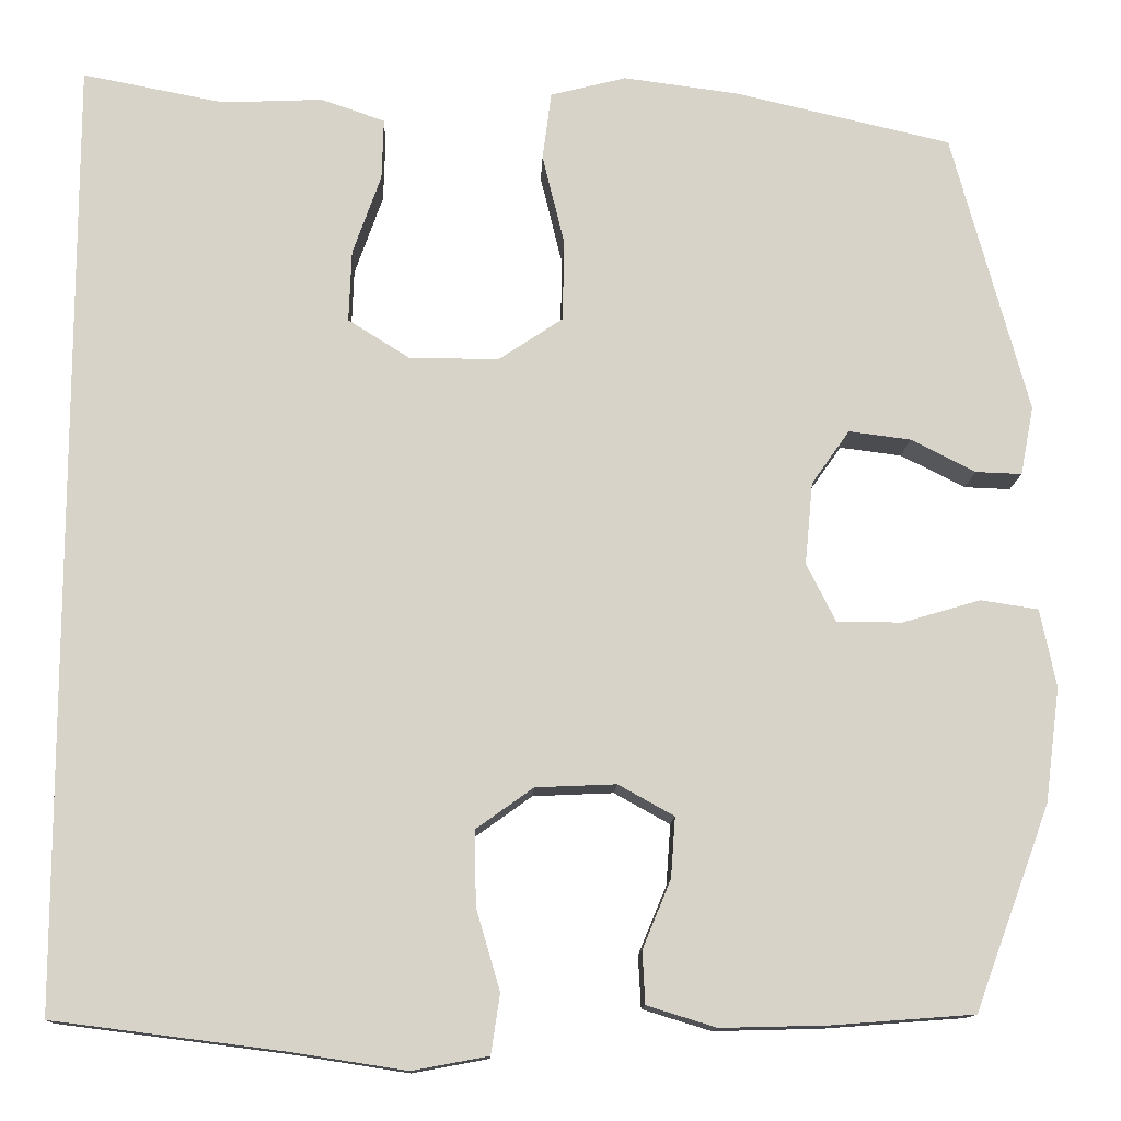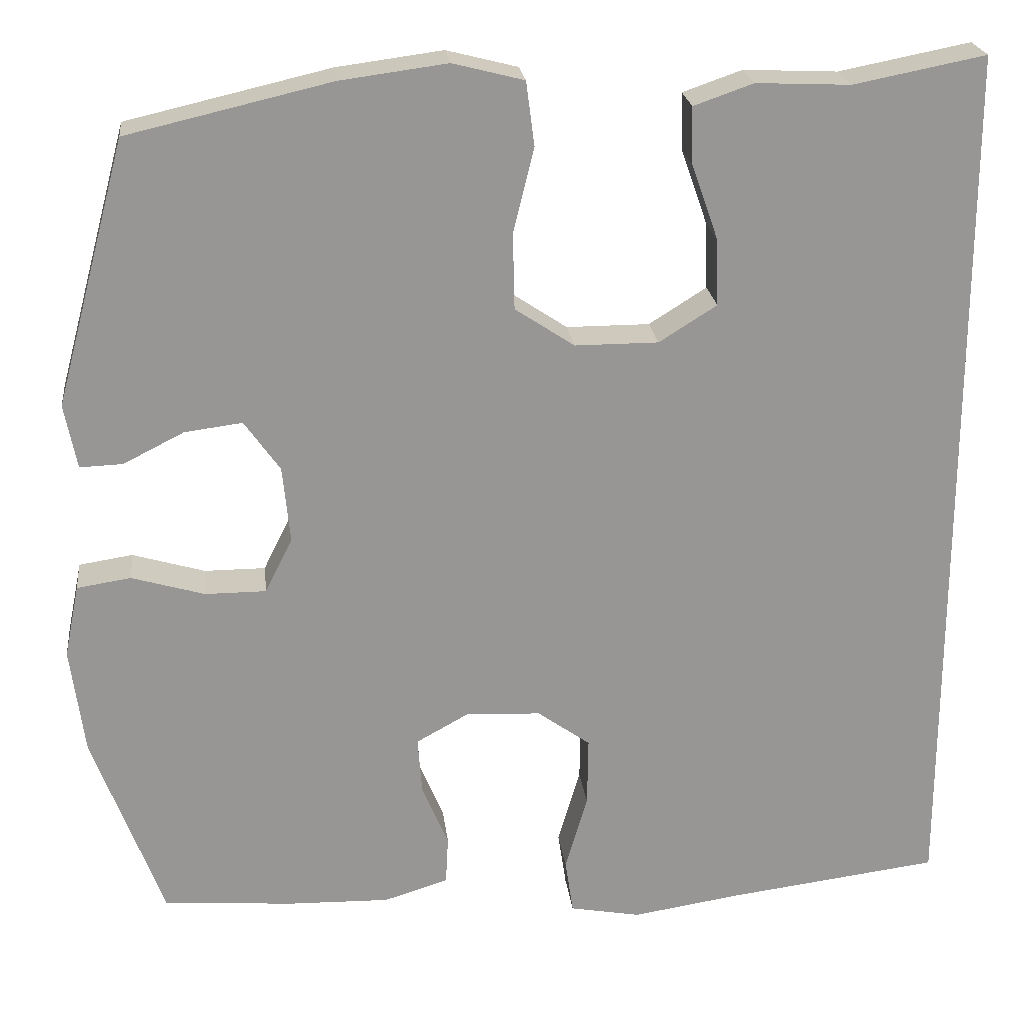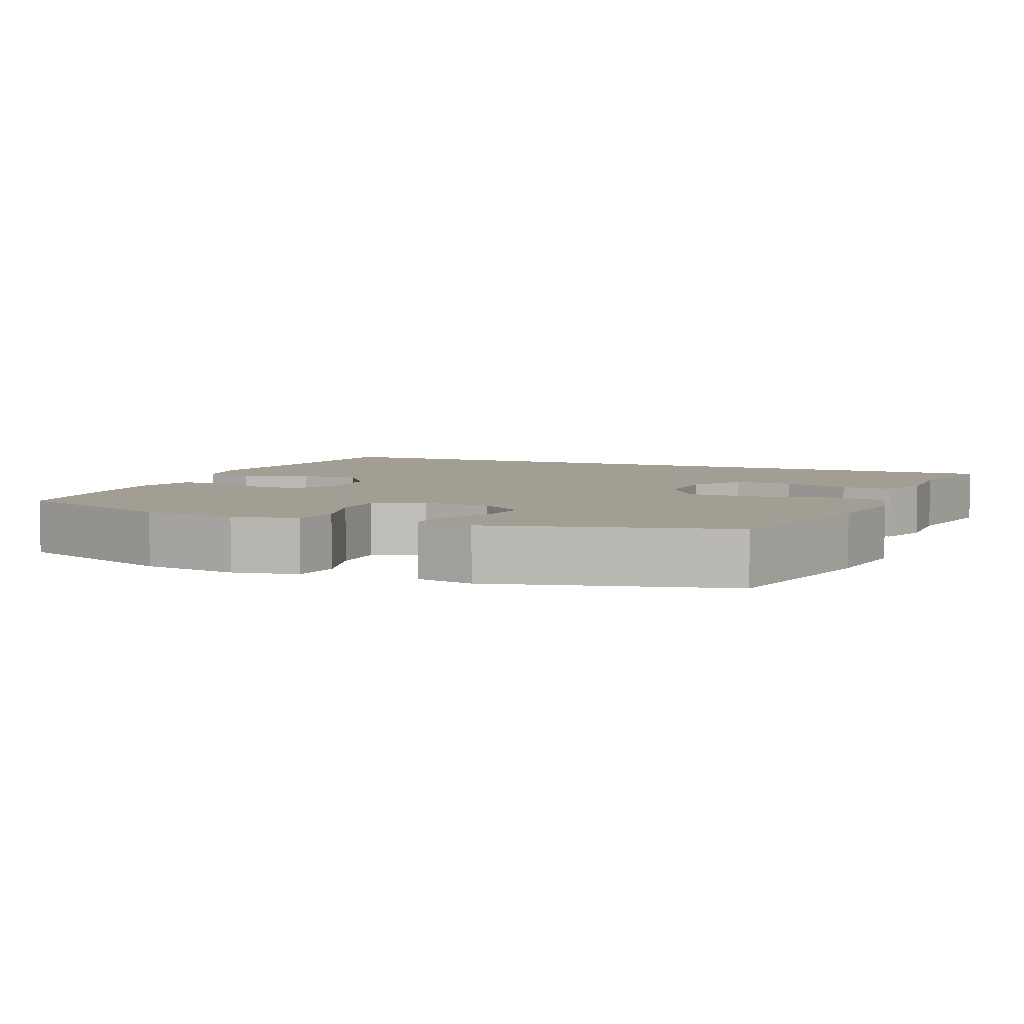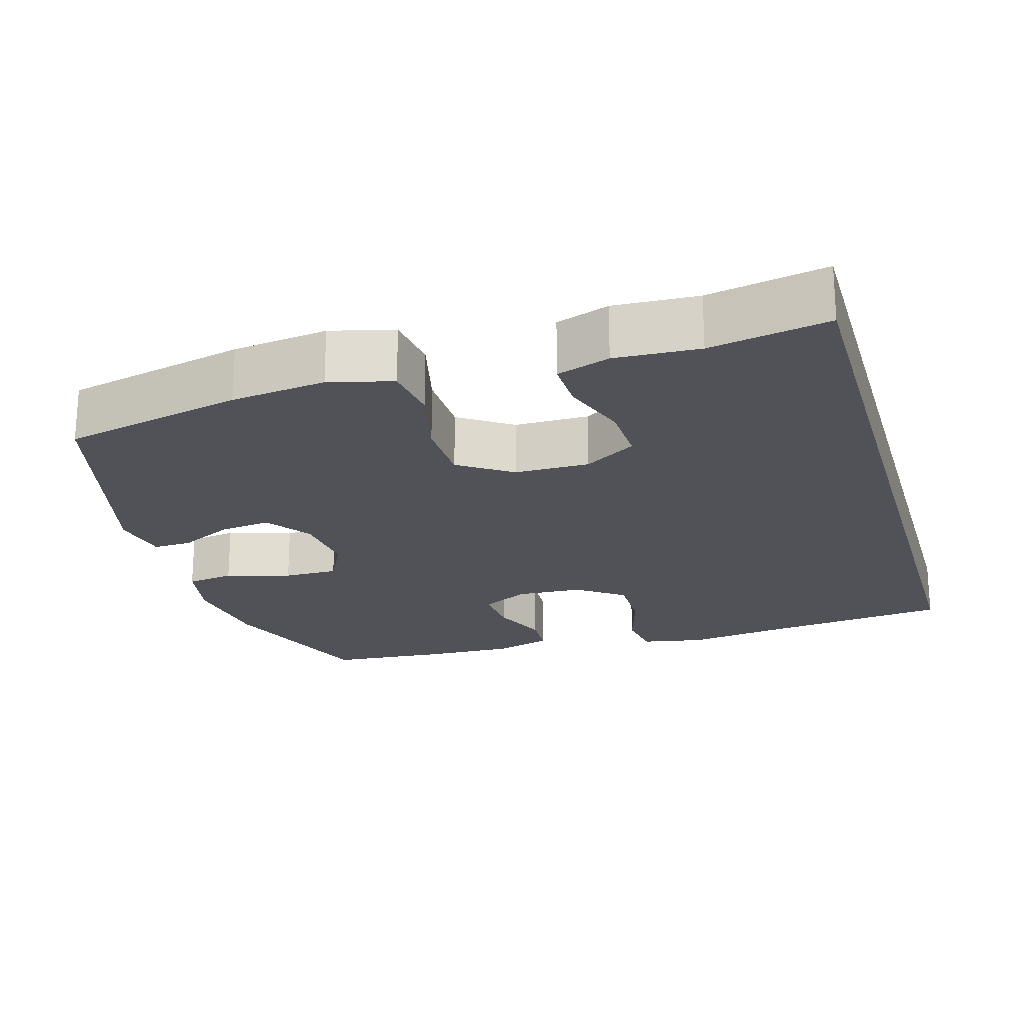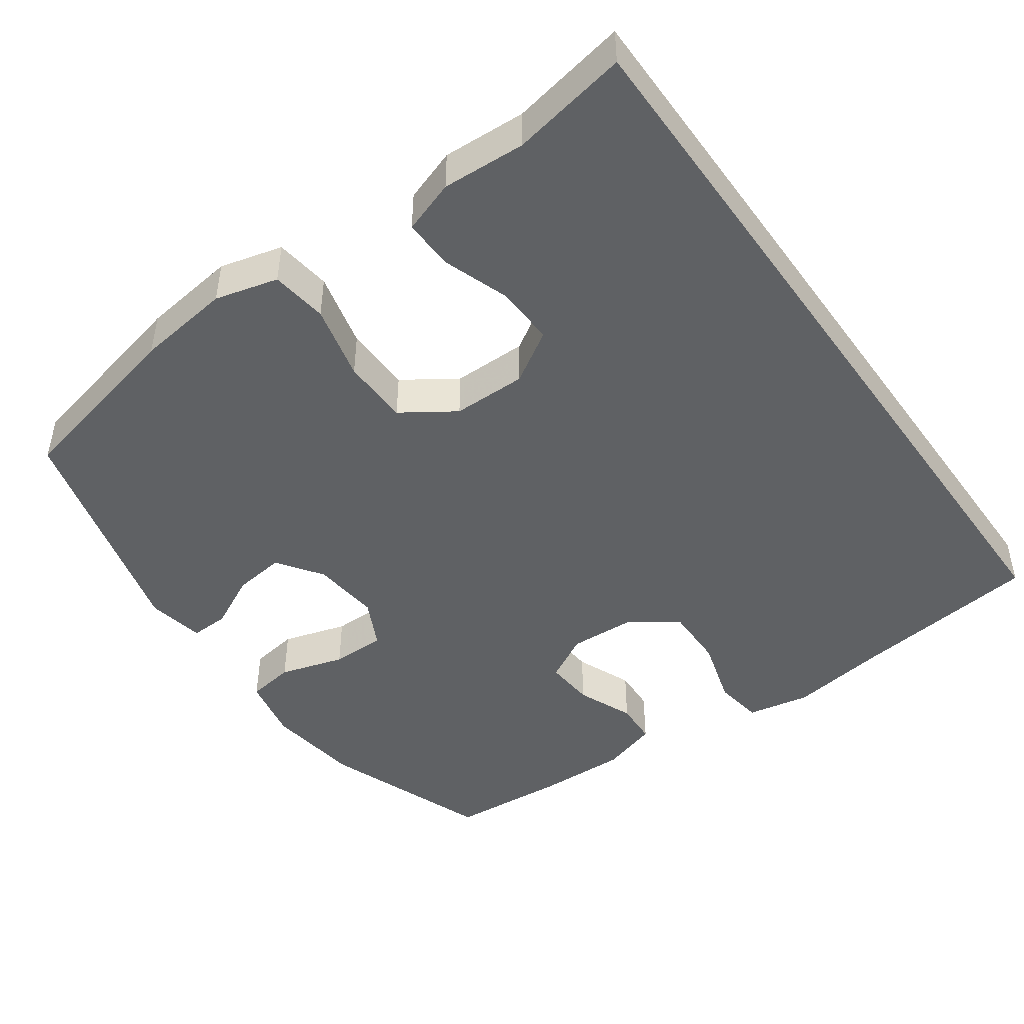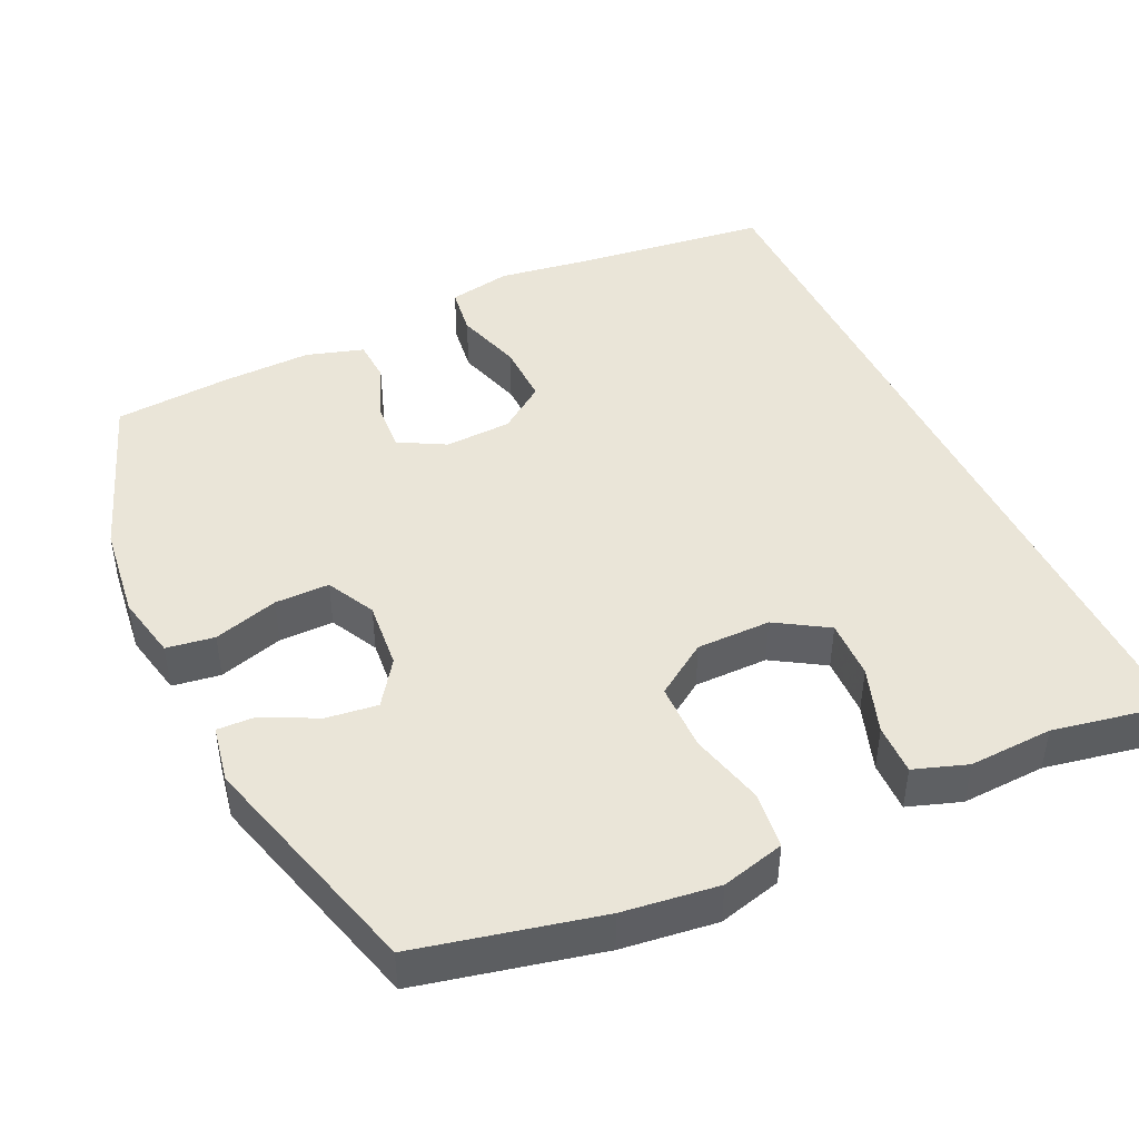
<metadata>
{"format":"obj","ext":"obj","renderer":"f3d","projection":"perspective","resolution":1024,"background":"white","views":[{"elev":-12.8,"azim":177.9,"up":"+Z"},{"elev":22.6,"azim":-6.6,"up":"+Z"},{"elev":5.2,"azim":-67.0,"up":"+Y"},{"elev":-21.4,"azim":16.2,"up":"+Y"},{"elev":-46.3,"azim":35.3,"up":"+Y"},{"elev":44.8,"azim":-25.4,"up":"+Y"}]}
</metadata>
<code>
v 0.5 0.07 -0.508
v 0.241 0.07 -0.541
v 0.111 0.07 -0.561
v 0.025 0.07 -0.545
v 0.015 0.07 -0.478
v 0.042 0.07 -0.386
v 0.043 0.07 -0.302
v -0.021 0.07 -0.256
v -0.112 0.07 -0.252
v -0.175 0.07 -0.287
v -0.17 0.07 -0.355
v -0.138 0.07 -0.432
v -0.141 0.07 -0.491
v -0.219 0.07 -0.515
v -0.34 0.07 -0.512
v -0.5 0.07 -0.5
v -0.585 0.07 -0.271
v -0.602 0.07 -0.141
v -0.584 0.07 -0.053
v -0.519 0.07 -0.043
v -0.431 0.07 -0.069
v -0.357 0.07 -0.069
v -0.324 0.07 -0.003
v -0.333 0.07 0.09
v -0.376 0.07 0.151
v -0.446 0.07 0.142
v -0.519 0.07 0.105
v -0.571 0.07 0.103
v -0.586 0.07 0.181
v -0.5 0.07 0.5
v -0.254 0.07 0.557
v -0.125 0.07 0.574
v -0.039 0.07 0.552
v -0.029 0.07 0.475
v -0.054 0.07 0.372
v -0.052 0.07 0.28
v 0.02 0.07 0.232
v 0.121 0.07 0.232
v 0.191 0.07 0.276
v 0.188 0.07 0.357
v 0.156 0.07 0.448
v 0.154 0.07 0.517
v 0.226 0.07 0.542
v 0.34 0.07 0.537
v 0.5 0.07 0.568
v 0.5 0 -0.508
v 0.241 0 -0.541
v 0.111 0 -0.561
v 0.025 0 -0.545
v 0.015 0 -0.478
v 0.042 0 -0.386
v 0.043 0 -0.302
v -0.021 0 -0.256
v -0.112 0 -0.252
v -0.175 0 -0.287
v -0.17 0 -0.355
v -0.138 0 -0.432
v -0.141 0 -0.491
v -0.219 0 -0.515
v -0.34 0 -0.512
v -0.5 0 -0.5
v -0.585 0 -0.271
v -0.602 0 -0.141
v -0.584 0 -0.053
v -0.519 0 -0.043
v -0.431 0 -0.069
v -0.357 0 -0.069
v -0.324 0 -0.003
v -0.333 0 0.09
v -0.376 0 0.151
v -0.446 0 0.142
v -0.519 0 0.105
v -0.571 0 0.103
v -0.586 0 0.181
v -0.5 0 0.5
v -0.254 0 0.557
v -0.125 0 0.574
v -0.039 0 0.552
v -0.029 0 0.475
v -0.054 0 0.372
v -0.052 0 0.28
v 0.02 0 0.232
v 0.121 0 0.232
v 0.191 0 0.276
v 0.188 0 0.357
v 0.156 0 0.448
v 0.154 0 0.517
v 0.226 0 0.542
v 0.34 0 0.537
v 0.5 0 0.568
f 44 45 1 2
f 40 41 42 43
f 39 40 43 44
f 32 33 34 35
f 32 35 36
f 31 32 36
f 30 31 36
f 29 30 36 37
f 26 27 28 29
f 25 26 29 37
f 18 19 20 21
f 18 21 22
f 17 18 22
f 16 17 22
f 15 16 22 23
f 11 12 13 14
f 10 11 14 15
f 3 4 5 6
f 3 6 7
f 39 44 2 3
f 38 39 3 7
f 24 25 37 38
f 23 24 38 7
f 10 15 23
f 9 10 23
f 8 9 23
f 7 8 23
f 47 46 90 89
f 88 87 86 85
f 89 88 85 84
f 80 79 78 77
f 81 80 77
f 81 77 76
f 81 76 75
f 82 81 75 74
f 74 73 72 71
f 82 74 71 70
f 66 65 64 63
f 67 66 63
f 67 63 62
f 67 62 61
f 68 67 61 60
f 59 58 57 56
f 60 59 56 55
f 51 50 49 48
f 52 51 48
f 48 47 89 84
f 52 48 84 83
f 83 82 70 69
f 52 83 69 68
f 68 60 55
f 68 55 54
f 68 54 53
f 68 53 52
f 1 46 47 2
f 2 47 48 3
f 3 48 49 4
f 4 49 50 5
f 5 50 51 6
f 6 51 52 7
f 7 52 53 8
f 8 53 54 9
f 9 54 55 10
f 10 55 56 11
f 11 56 57 12
f 12 57 58 13
f 13 58 59 14
f 14 59 60 15
f 15 60 61 16
f 16 61 62 17
f 17 62 63 18
f 18 63 64 19
f 19 64 65 20
f 20 65 66 21
f 21 66 67 22
f 22 67 68 23
f 23 68 69 24
f 24 69 70 25
f 25 70 71 26
f 26 71 72 27
f 27 72 73 28
f 28 73 74 29
f 29 74 75 30
f 30 75 76 31
f 31 76 77 32
f 32 77 78 33
f 33 78 79 34
f 34 79 80 35
f 35 80 81 36
f 36 81 82 37
f 37 82 83 38
f 38 83 84 39
f 39 84 85 40
f 40 85 86 41
f 41 86 87 42
f 42 87 88 43
f 43 88 89 44
f 44 89 90 45
f 45 90 46 1

</code>
